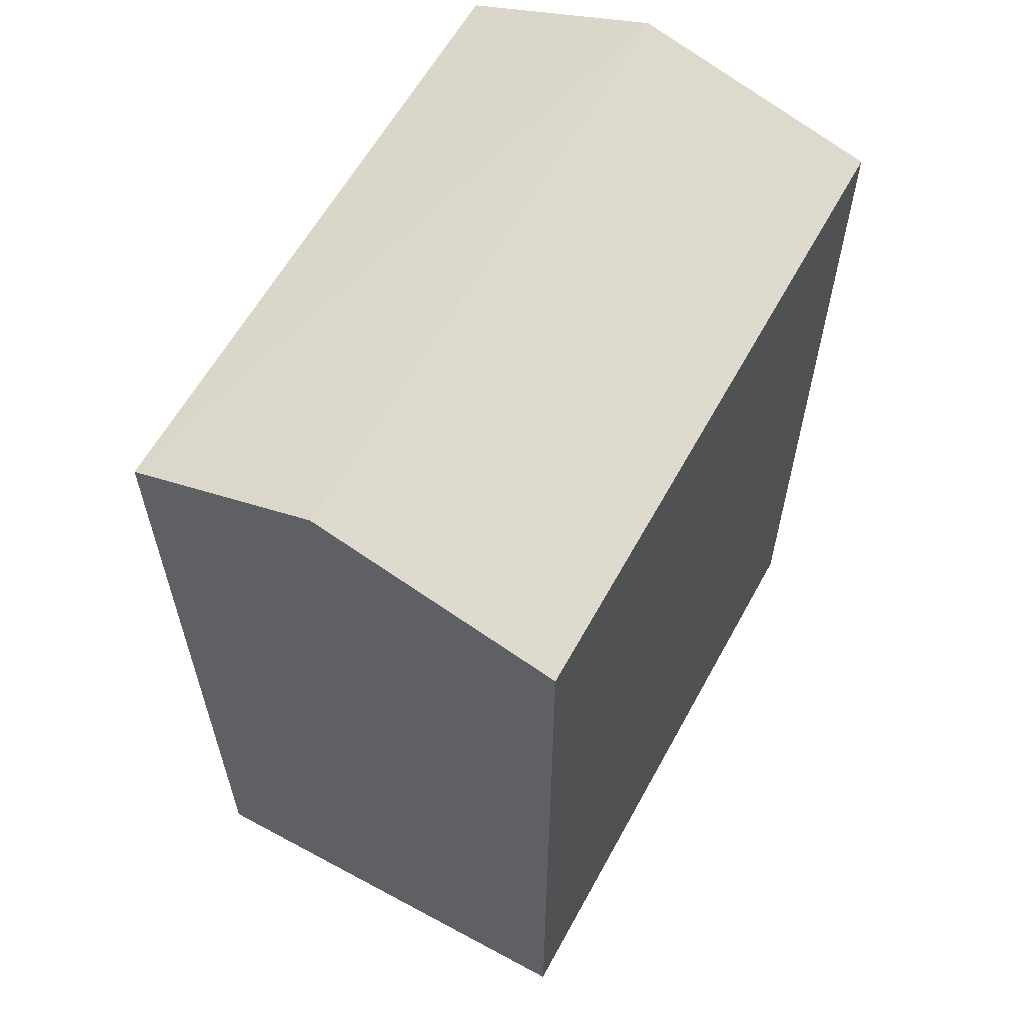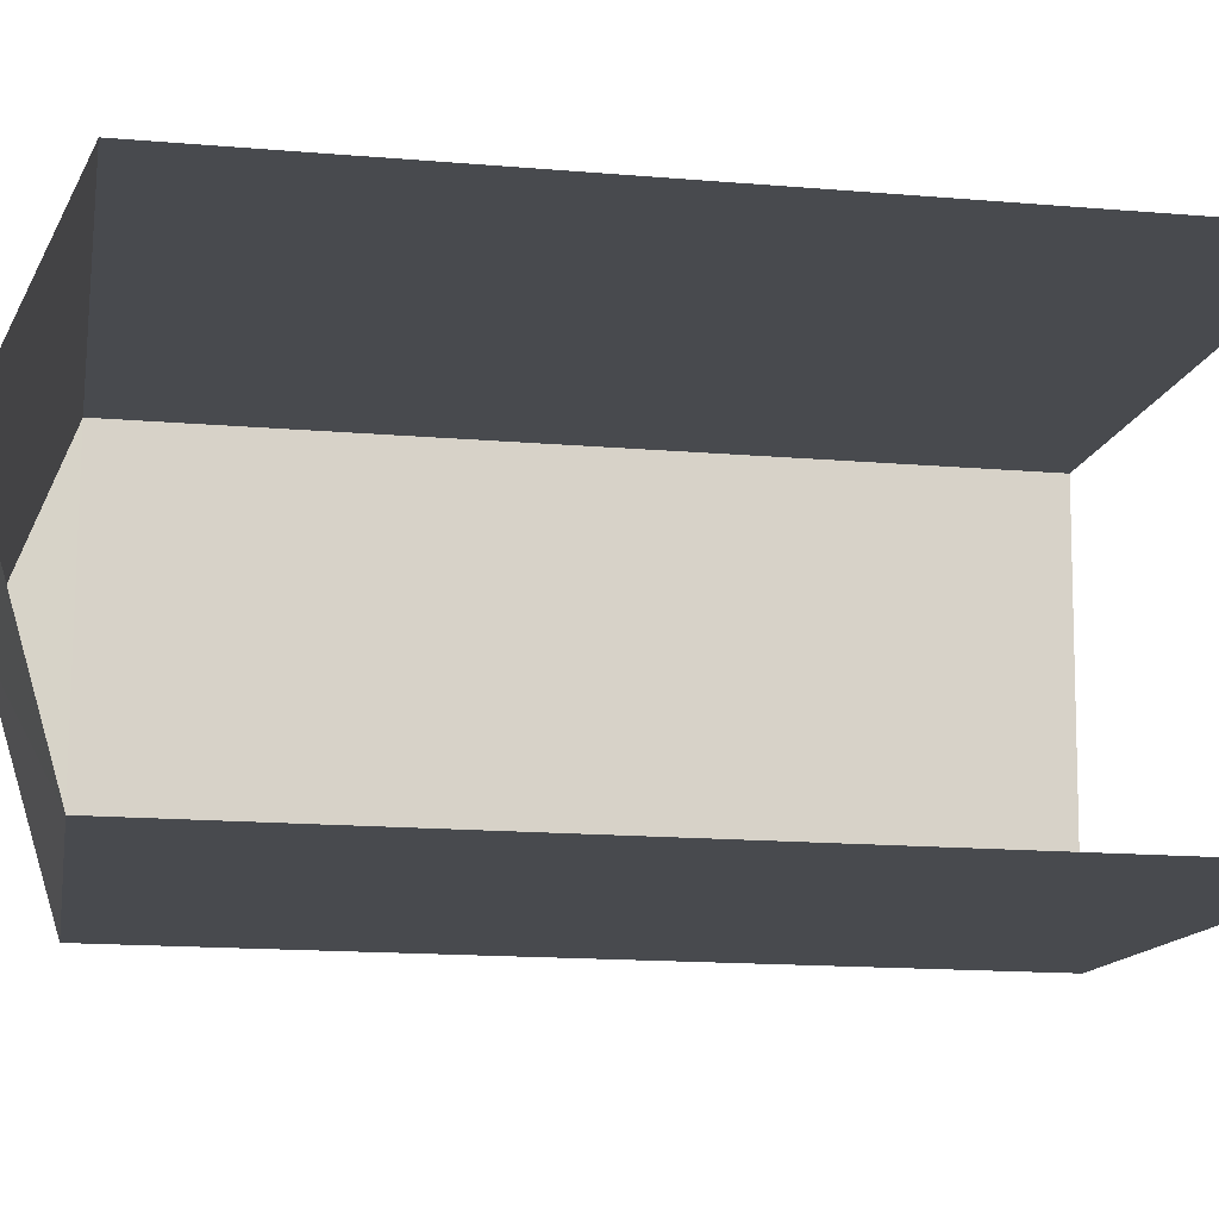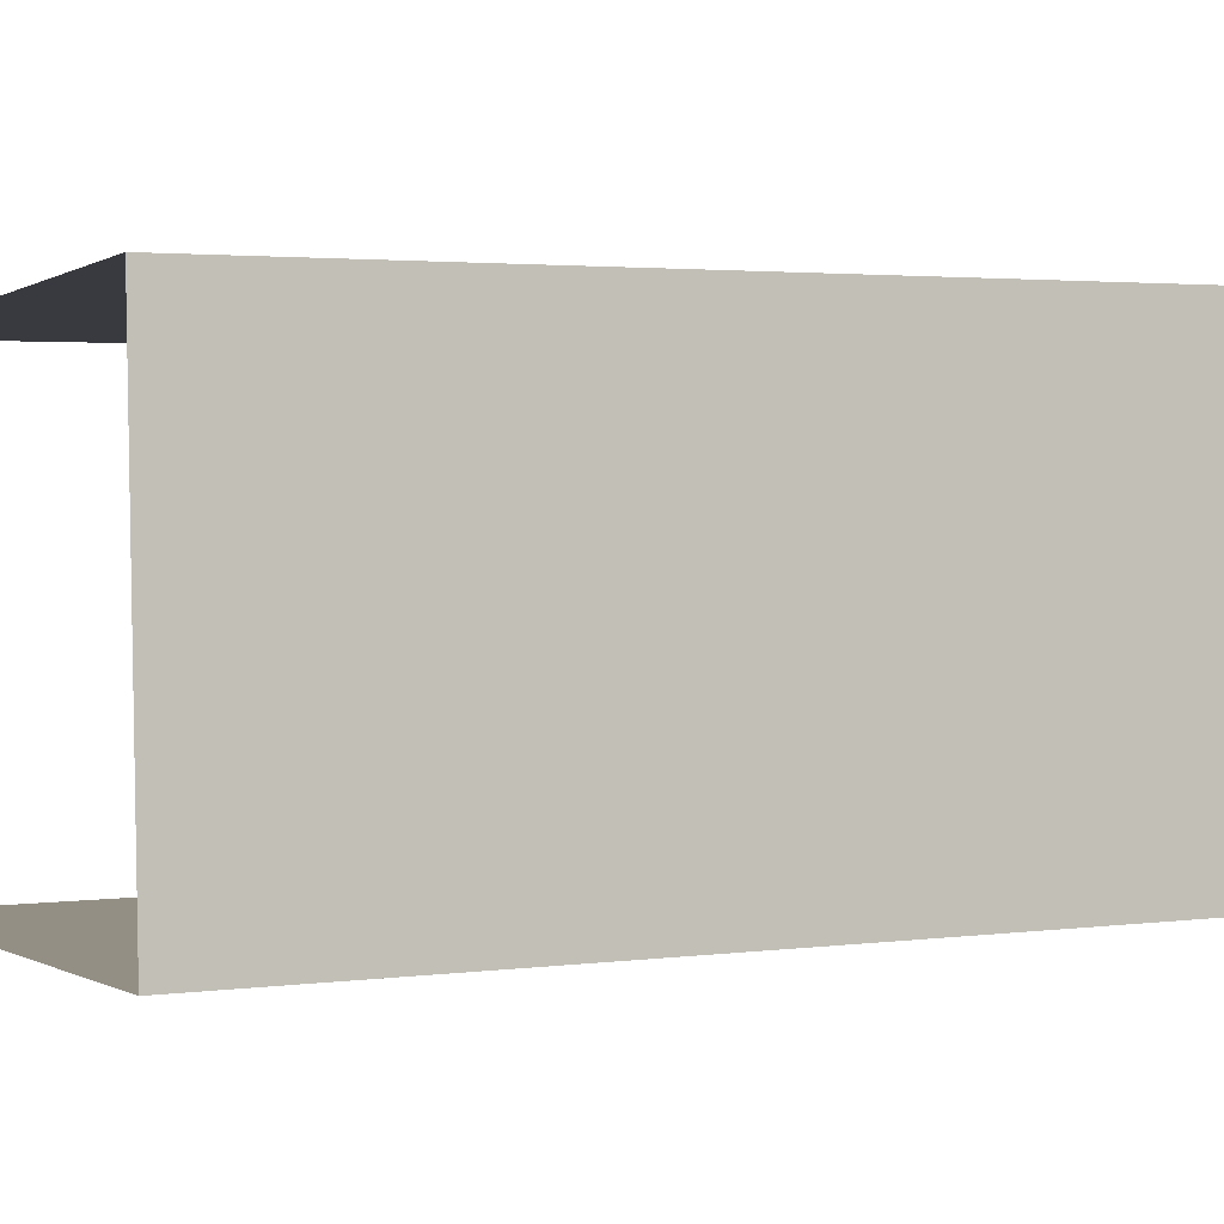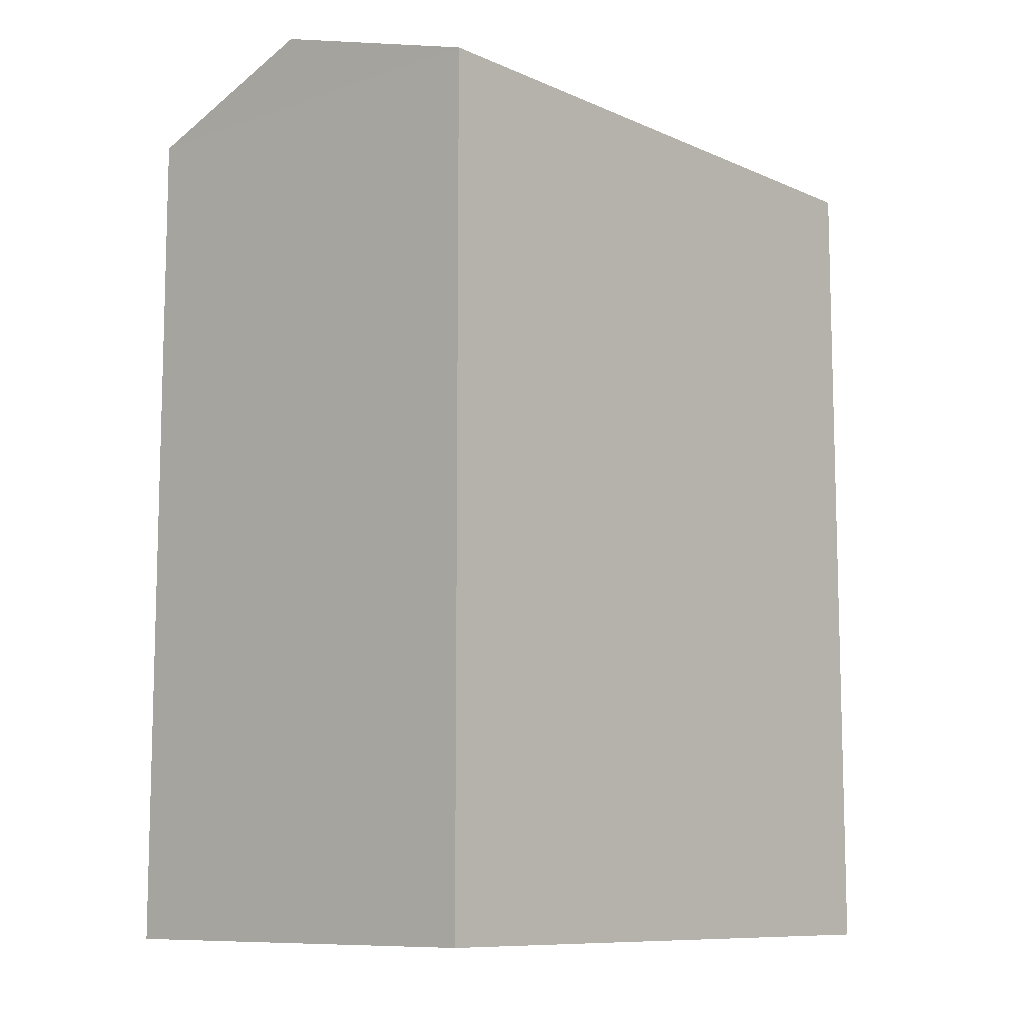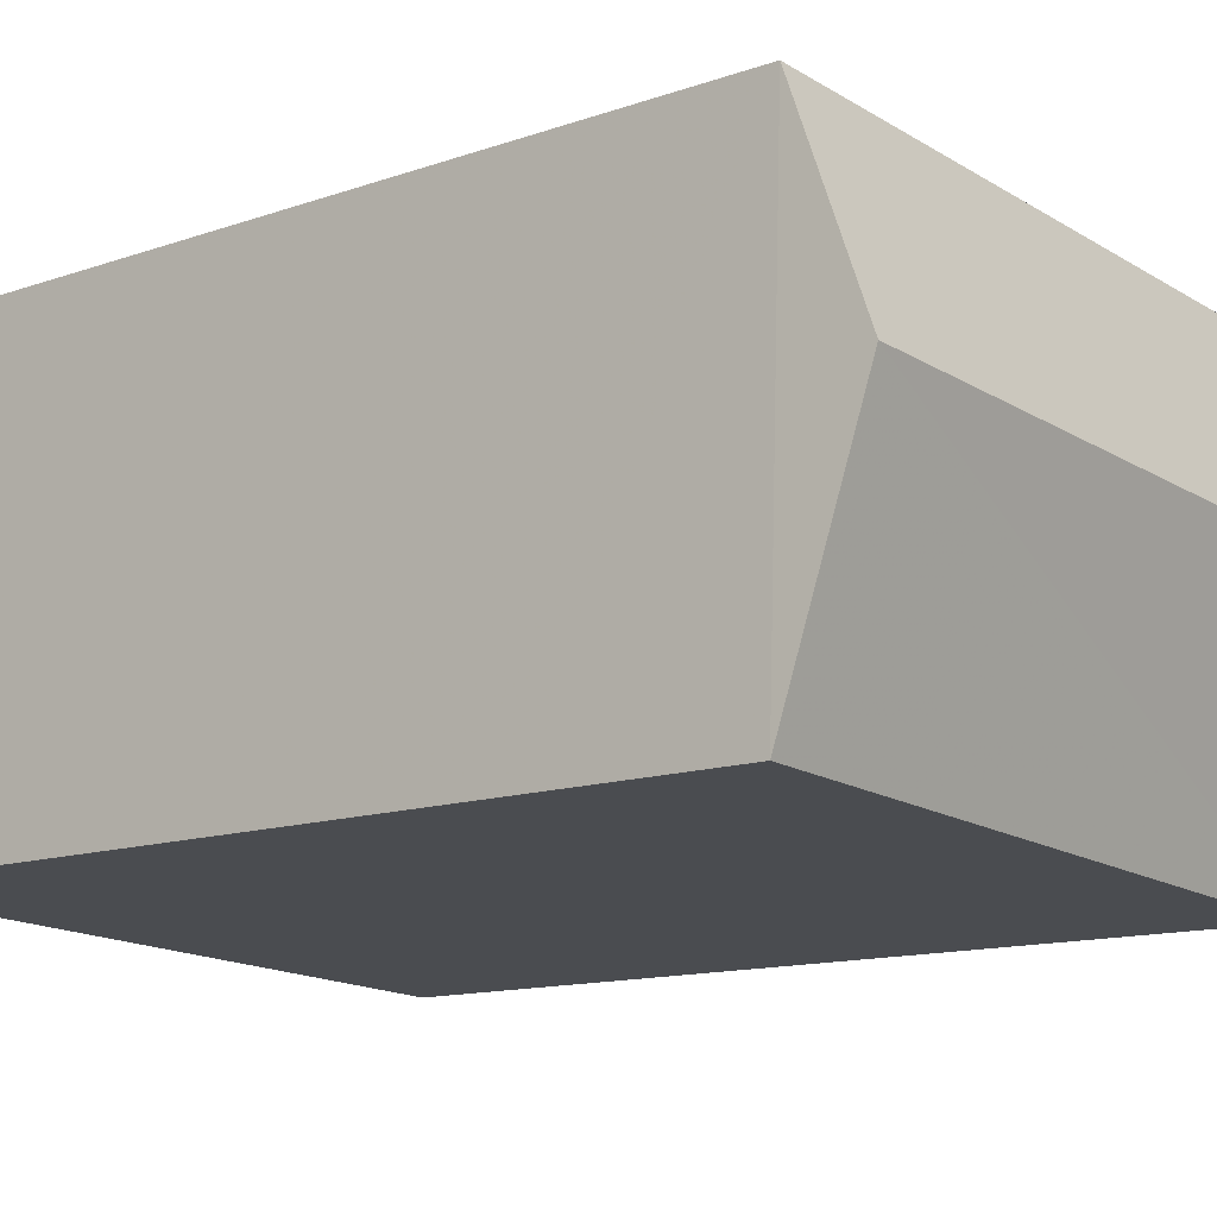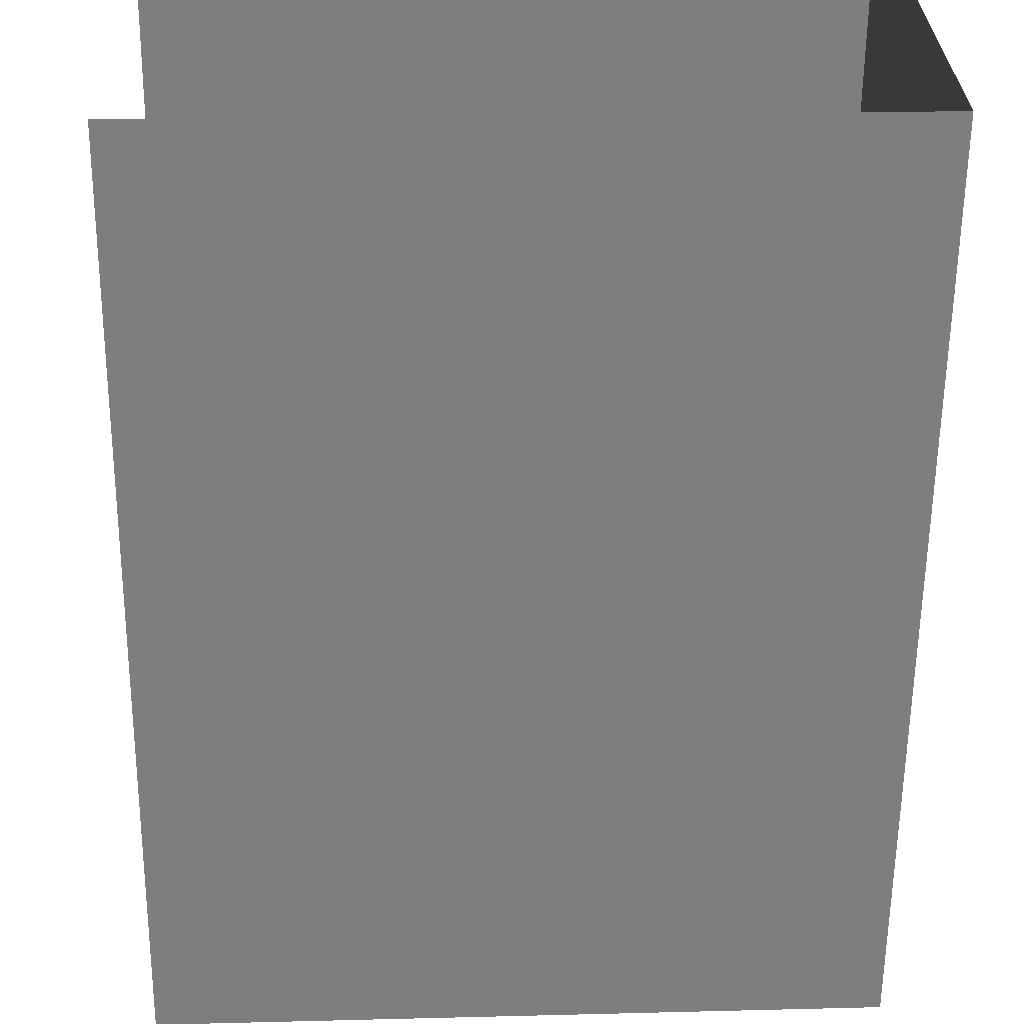
<metadata>
{"format":"obj","ext":"obj","renderer":"f3d","projection":"perspective","resolution":1024,"background":"white","views":[{"elev":60.8,"azim":-64.0,"up":"+Z"},{"elev":-15.6,"azim":80.1,"up":"+Y"},{"elev":2.6,"azim":-115.5,"up":"+Y"},{"elev":-9.8,"azim":-51.0,"up":"+Z"},{"elev":-12.7,"azim":-50.9,"up":"+Y"},{"elev":-59.3,"azim":179.5,"up":"+Y"}]}
</metadata>
<code>
v -3.737e+05 -1.044e+05 24.76
v -3.737e+05 -1.044e+05 24.76
v -3.737e+05 -1.044e+05 24.76
v -3.737e+05 -1.044e+05 24.76
v -3.737e+05 -1.044e+05 32.34
v -3.737e+05 -1.044e+05 31.73
v -3.737e+05 -1.044e+05 32.34
v -3.737e+05 -1.044e+05 31.73
v -3.737e+05 -1.044e+05 31.73
v -3.737e+05 -1.044e+05 31.73
f 1 2 3
f 1 4 2
f 1 3 6
f 6 10 7
f 6 3 10
f 5 6 7
f 5 8 6
f 7 9 5
f 7 10 9
f 6 4 1
f 6 8 4
f 9 3 2
f 9 10 3
f 2 4 9
f 9 8 5
f 9 4 8

</code>
